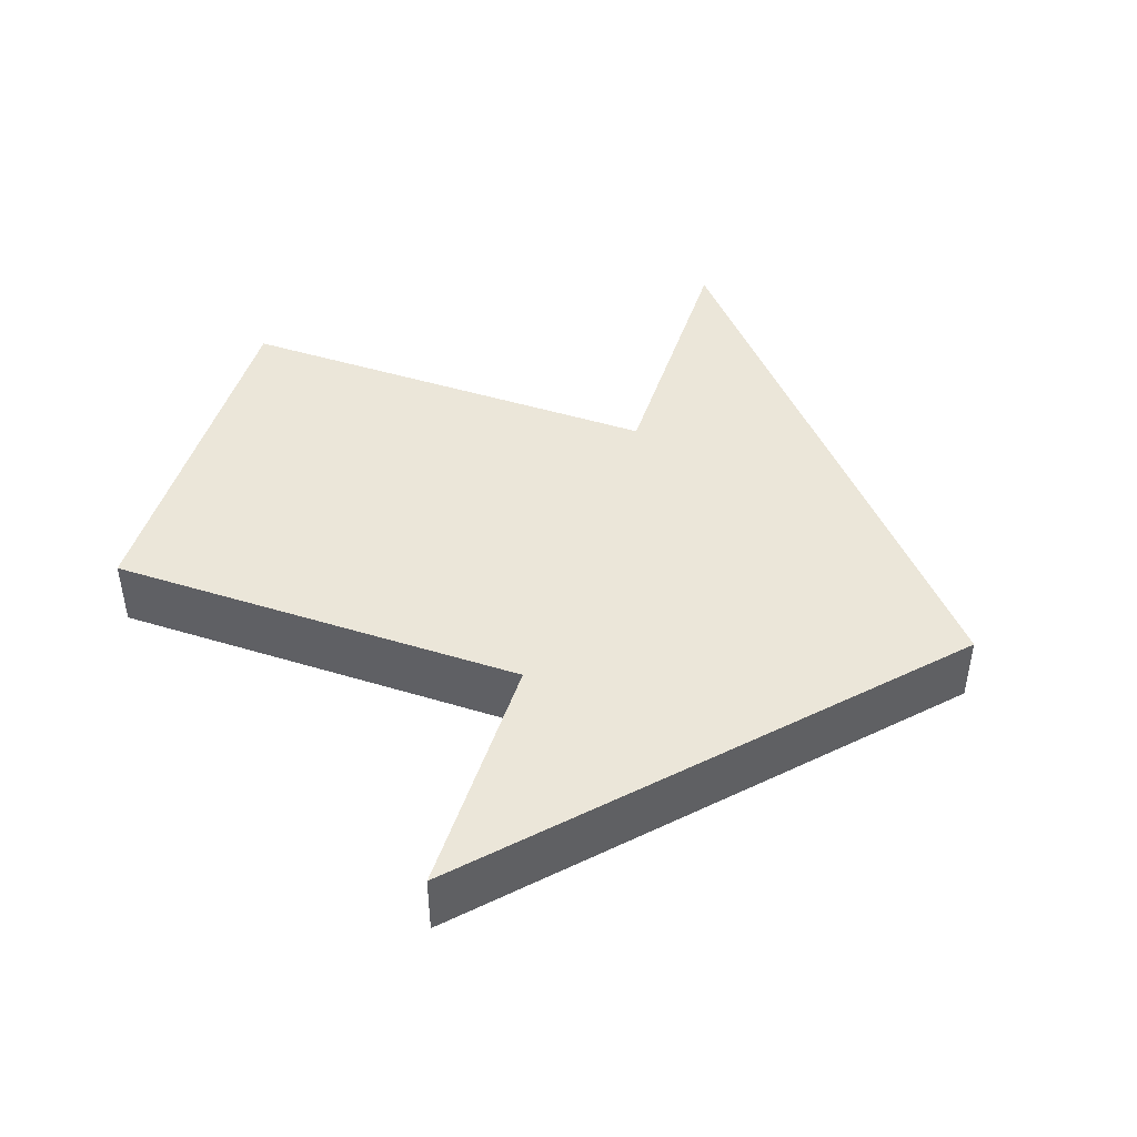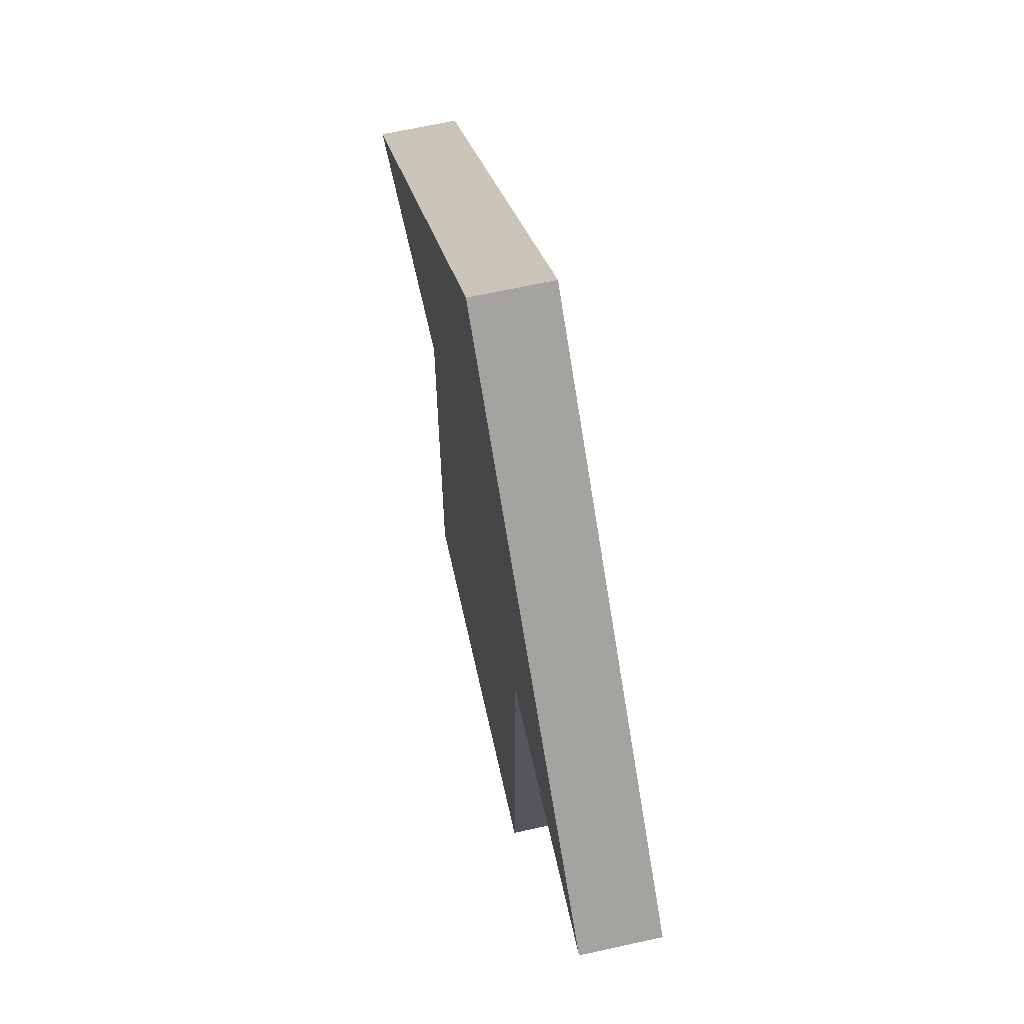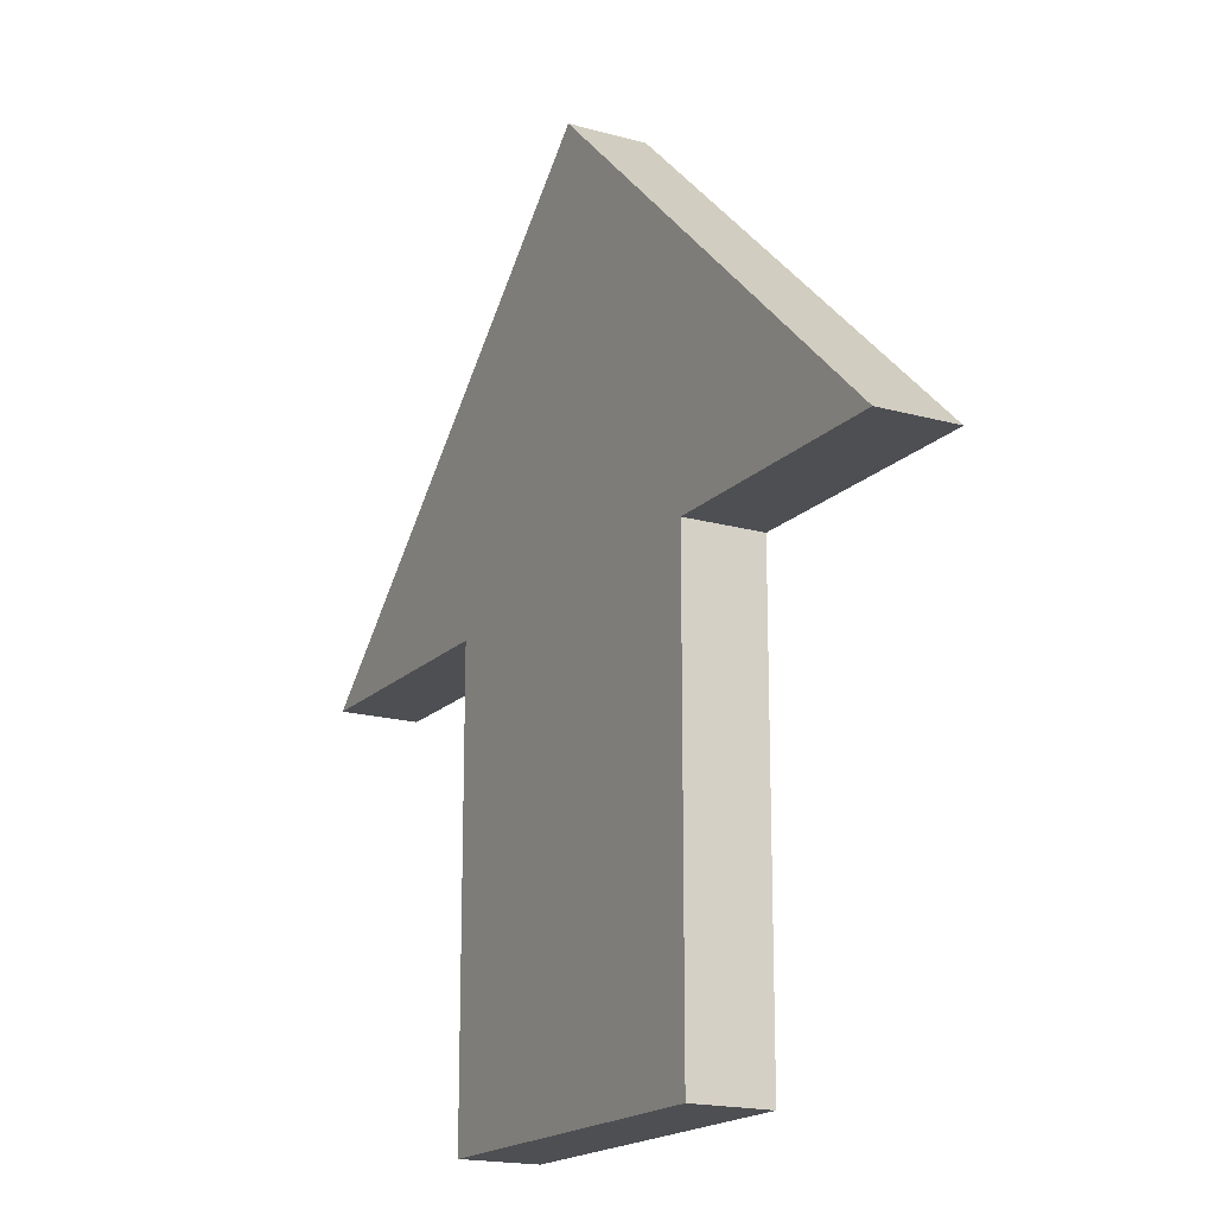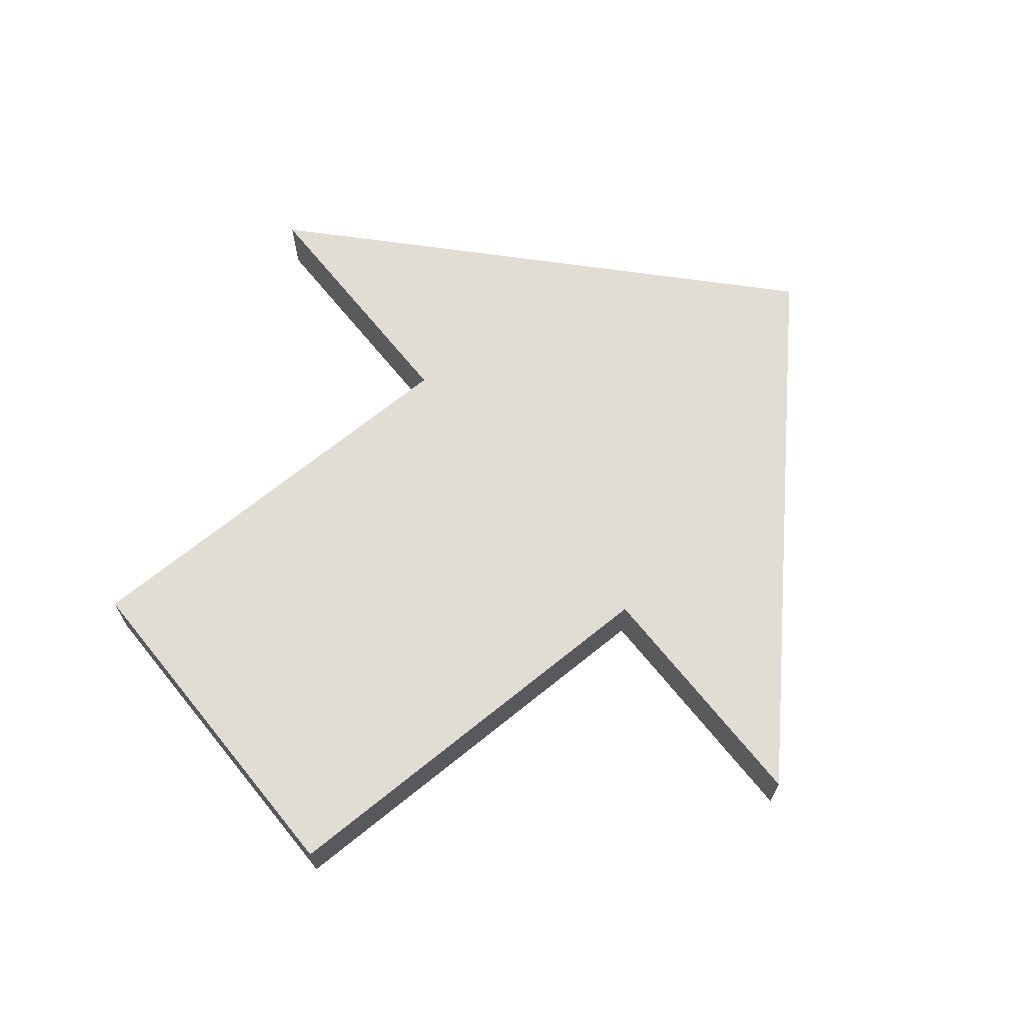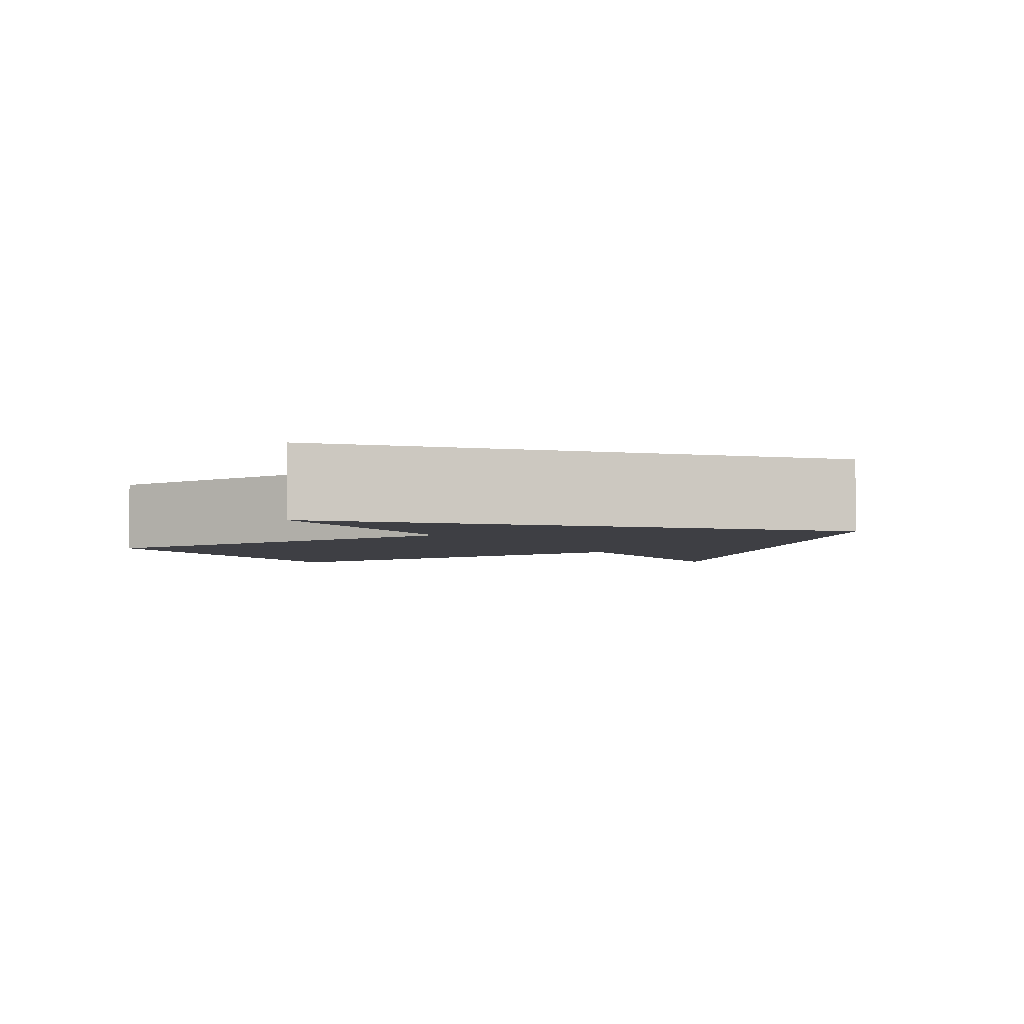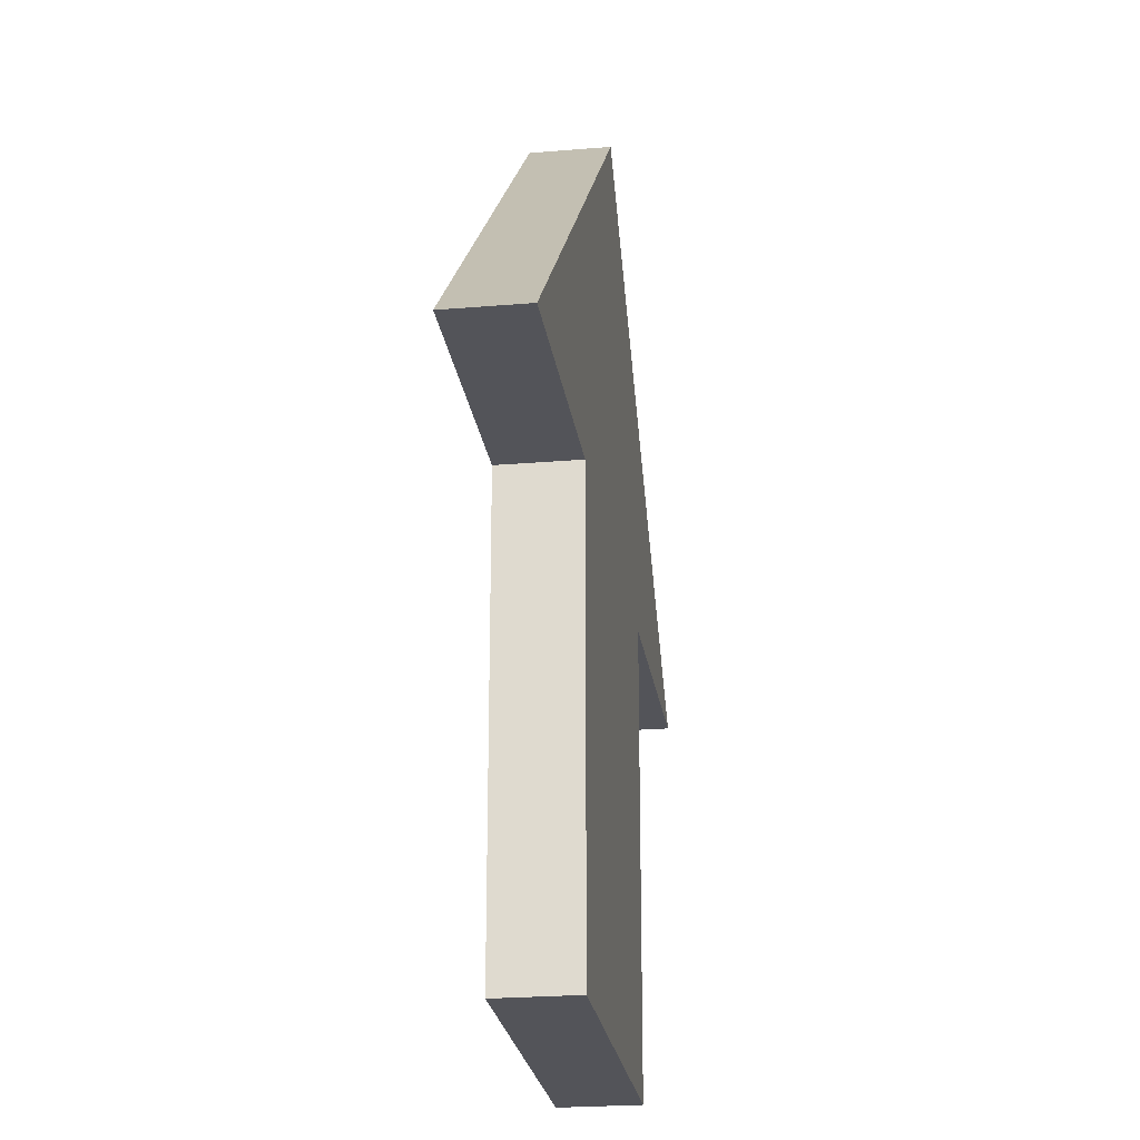
<metadata>
{"format":"obj","ext":"obj","renderer":"f3d","projection":"perspective","resolution":1024,"background":"white","views":[{"elev":47.2,"azim":108.9,"up":"+Z"},{"elev":65.0,"azim":77.4,"up":"+Y"},{"elev":-17.7,"azim":-119.0,"up":"+Y"},{"elev":68.3,"azim":51.0,"up":"+Z"},{"elev":-4.5,"azim":121.8,"up":"+Z"},{"elev":-23.8,"azim":98.0,"up":"+Y"}]}
</metadata>
<code>
g default
v -1.2 -0 0.25
v 1.2 -0 0.25
v -1.2 2.9 0.25
v 1.2 2.9 0.25
v -1.2 2.9 -0.25
v 1.2 2.9 -0.25
v -1.2 -0 -0.25
v 1.2 -0 -0.25
v 0 5.6 0.25
v 0 5.6 -0.25
v 2.9 2.9 0.25
v 2.9 2.9 -0.25
v -2.9 2.9 0.25
v -2.9 2.9 -0.25
g pCube1
f 6 5 10
f 8 1 7
f 6 4 8
f 1 3 7
f 3 4 9
f 14 3 13
f 10 9 12
f 4 6 12
f 9 14 13
f 2 4 3
f 9 4 11
f 3 9 13
f 8 5 6
f 10 5 14
f 6 10 12
f 10 14 9
f 5 3 14
f 7 3 5
f 12 9 11
f 4 12 11
f 8 4 2
f 1 8 2
f 2 3 1
f 5 8 7

</code>
